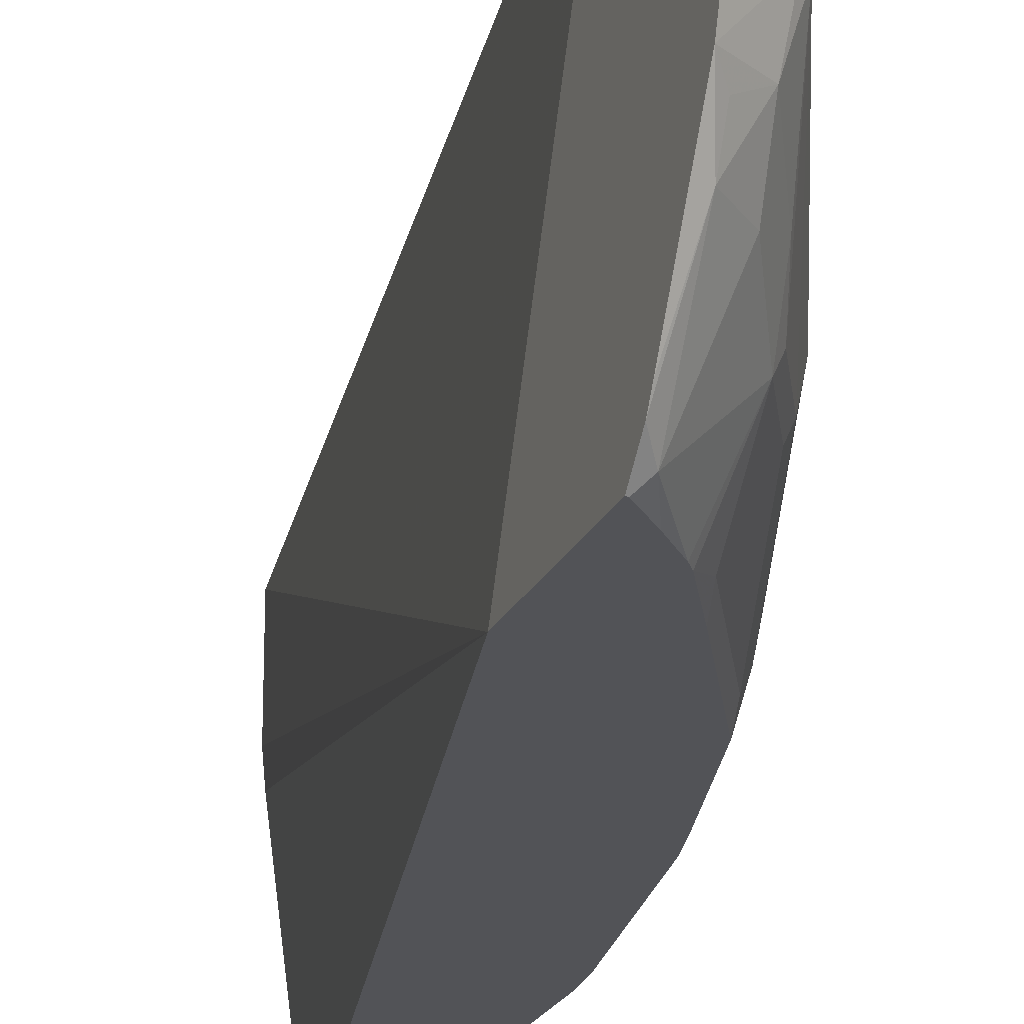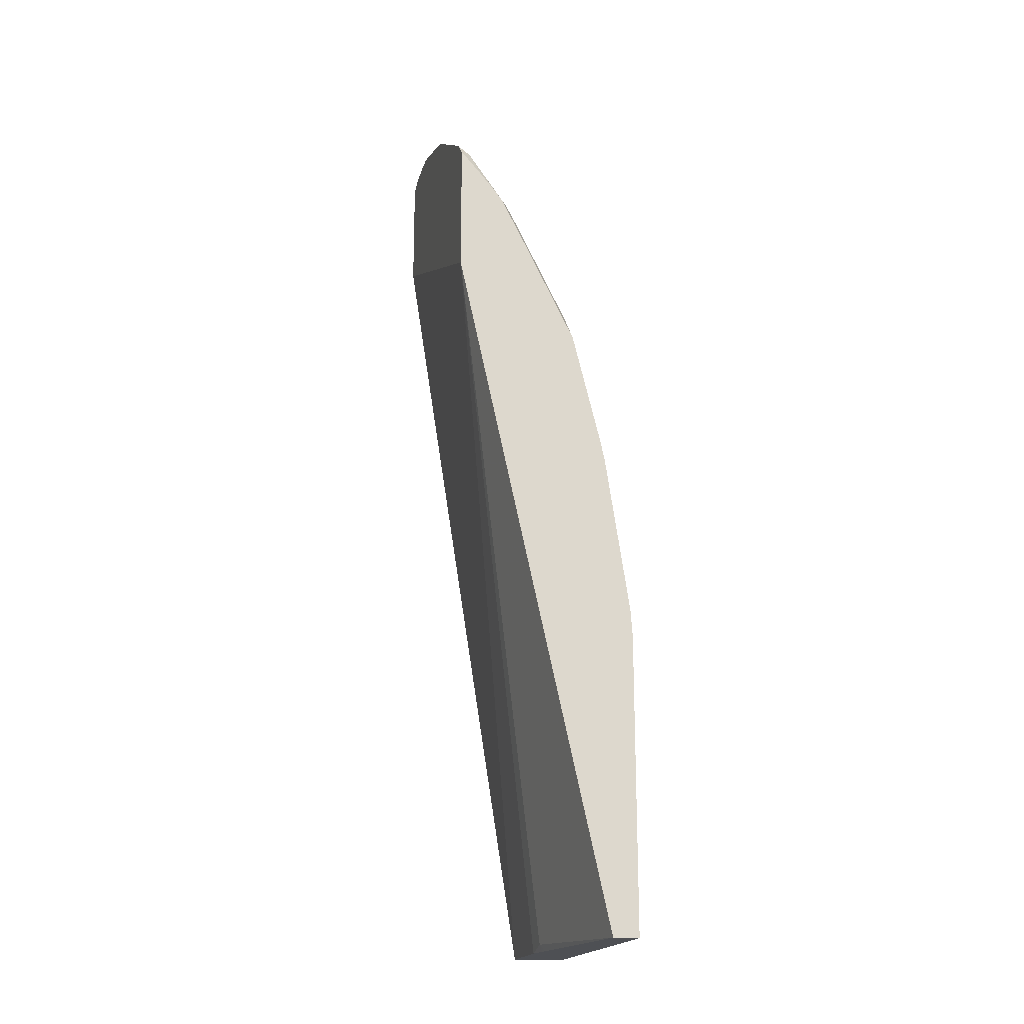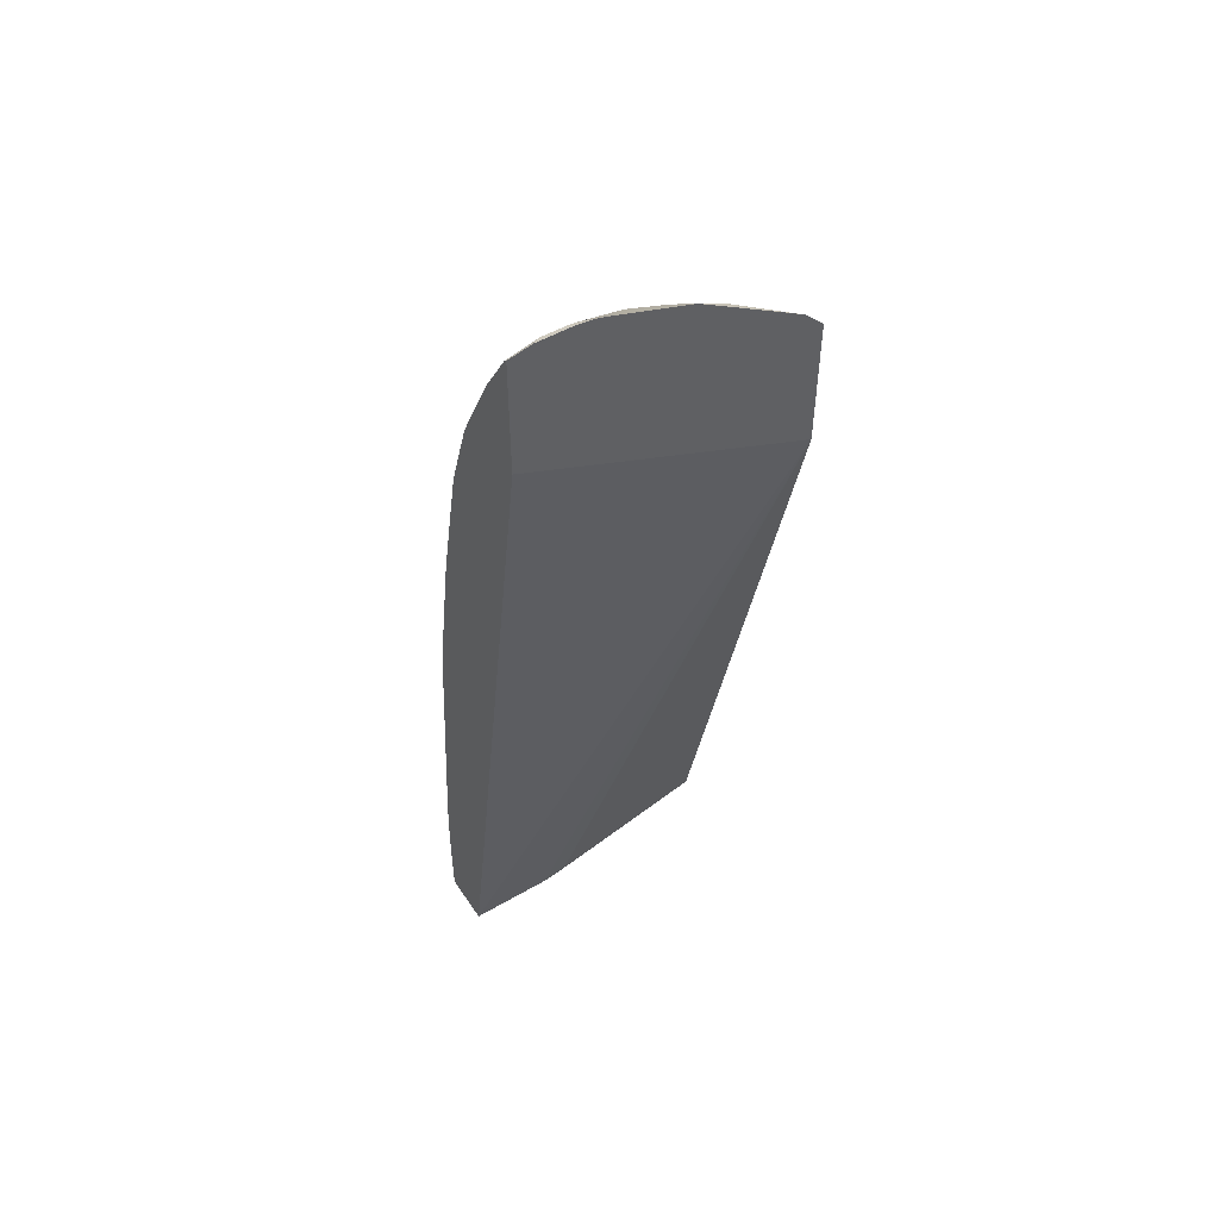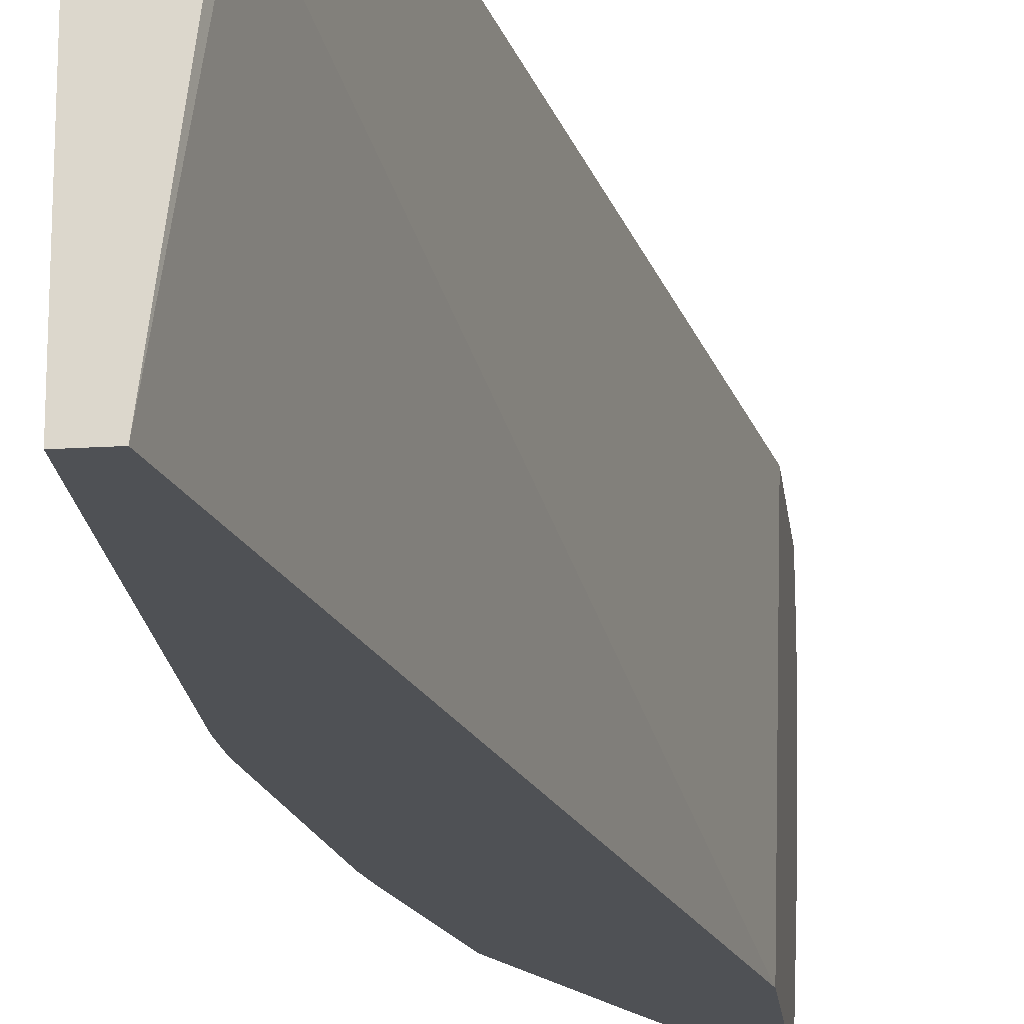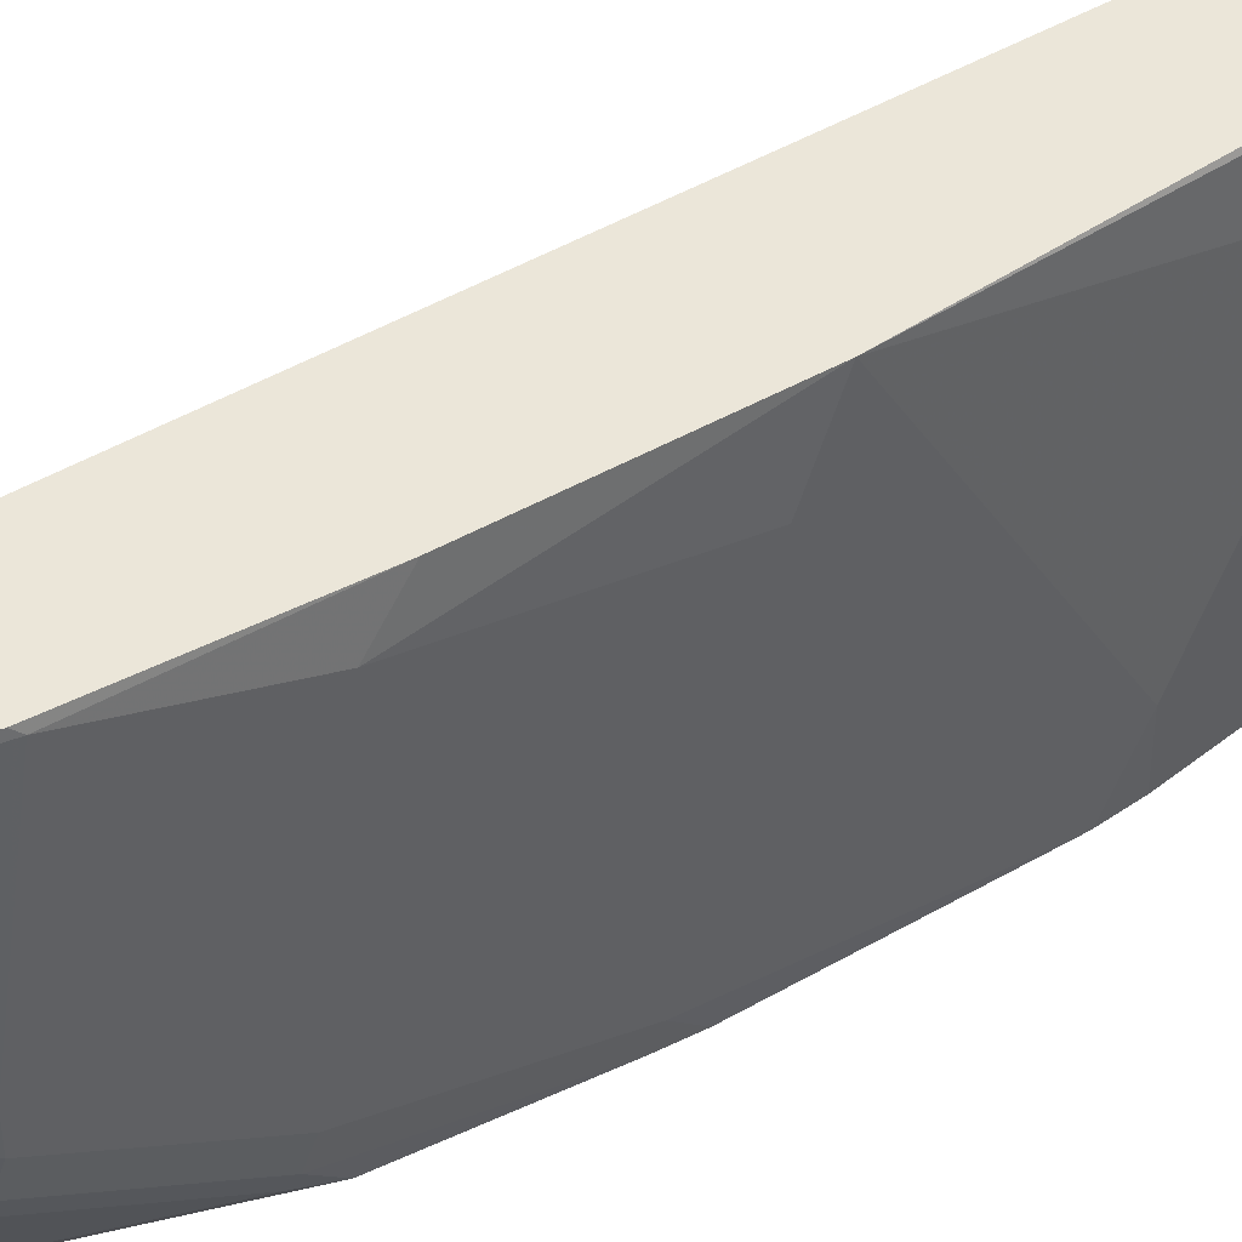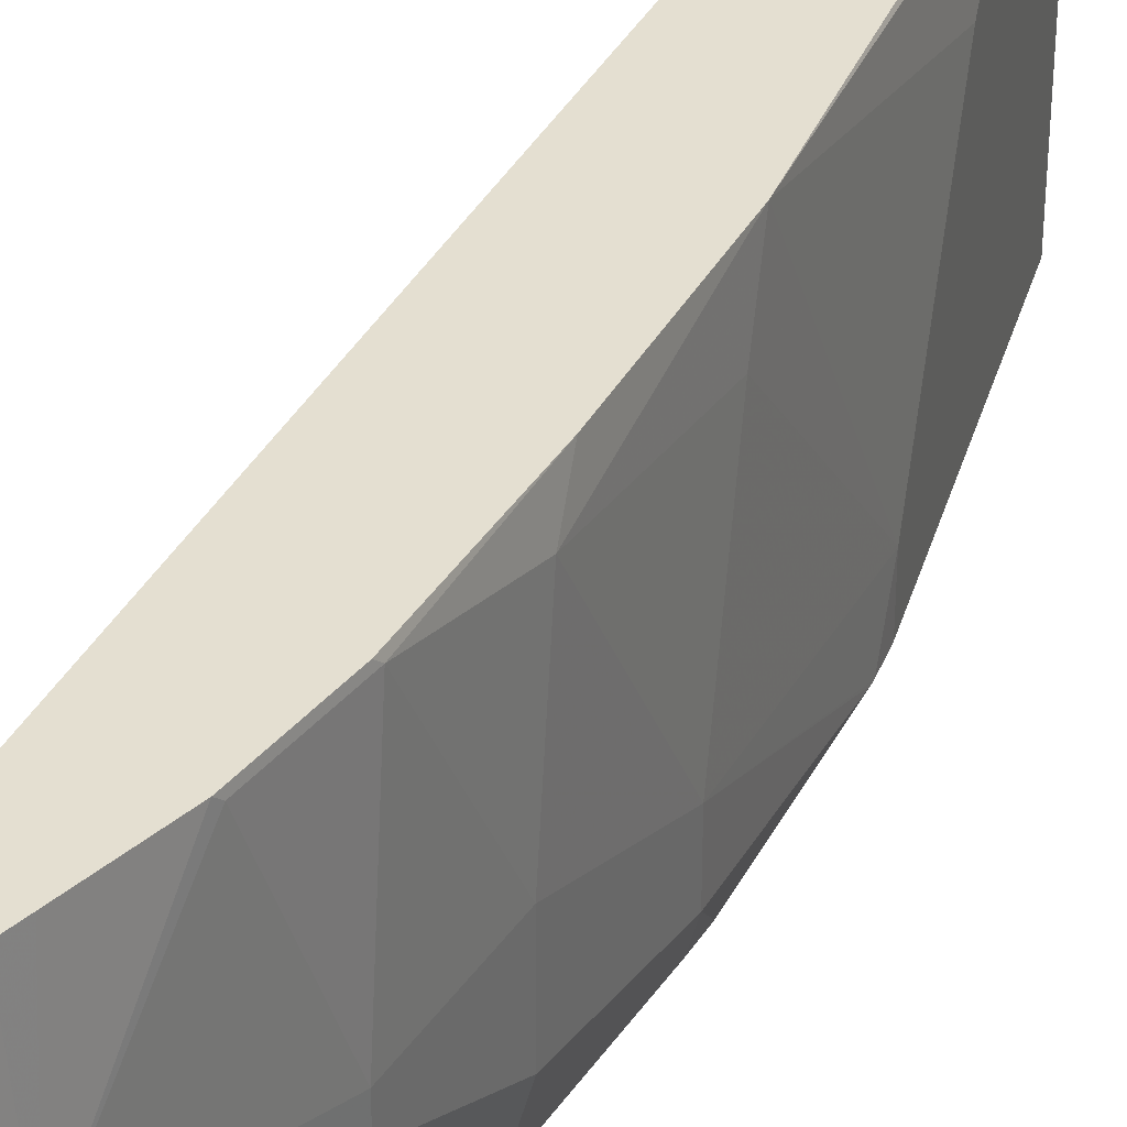
<metadata>
{"format":"obj","ext":"obj","renderer":"f3d","projection":"perspective","resolution":1024,"background":"white","views":[{"elev":-22.4,"azim":160.0,"up":"+Z"},{"elev":-18.6,"azim":166.5,"up":"+Y"},{"elev":50.5,"azim":57.4,"up":"+Y"},{"elev":-19.9,"azim":6.5,"up":"+Z"},{"elev":47.5,"azim":-131.9,"up":"+Z"},{"elev":36.6,"azim":-164.1,"up":"+Z"}]}
</metadata>
<code>
v -0.2474 0.6463 -0.2983
v -0.2474 0.65 -0.3144
v -0.2516 0.6478 -0.3208
v -0.2498 0.644 -0.2983
v -0.2474 0.562 -0.2983
v -0.2474 0.65 -0.3397
v -0.2595 0.6321 -0.3114
v -0.2524 0.6416 -0.3019
v -0.2516 0.6478 -0.3397
v -0.2783 0.6133 -0.3869
v -0.2705 0.6101 -0.2983
v -0.2474 0.4741 -0.5061
v -0.3397 -0.02401 -0.2983
v -0.2474 0.6484 -0.3524
v -0.2736 0.618 -0.3869
v -0.2819 0.5874 -0.2983
v -0.2768 0.5976 -0.2983
v -0.2705 0.6101 -0.4151
v -0.2894 0.5724 -0.434
v -0.2972 0.5496 -0.4529
v -0.3161 0.5119 -0.4529
v -0.3208 0.5095 -0.434
v -0.3208 0.5095 -0.4151
v -0.3019 0.5472 -0.3019
v -0.3001 0.5509 -0.2983
v -0.2474 0.5684 -0.5061
v -0.3397 -0.02401 -0.3586
v -0.3397 -0.01887 -0.3774
v -0.3585 -0.02401 -0.5061
v -0.3774 -0.02401 -0.2983
v -0.2474 0.6461 -0.3606
v -0.2474 0.6273 -0.4172
v -0.2548 0.618 -0.4246
v -0.2548 0.6085 -0.4434
v -0.2736 0.5897 -0.4434
v -0.2925 0.5519 -0.4623
v -0.3114 0.5142 -0.4623
v -0.3349 0.4364 -0.4906
v -0.3397 0.434 -0.4718
v -0.3397 0.434 -0.4151
v -0.3208 0.4906 -0.3019
v -0.319 0.4942 -0.2983
v -0.2487 0.5677 -0.5061
v -0.2474 0.5819 -0.4927
v -0.3416 -0.02401 -0.3774
v -0.3422 -0.02401 -0.3826
v -0.3774 -0.02401 -0.5061
v -0.3774 0.03774 -0.2983
v -0.2474 0.587 -0.4845
v -0.2548 0.5708 -0.5001
v -0.2767 0.5349 -0.5061
v -0.28 0.5299 -0.5061
v -0.2925 0.5142 -0.5001
v -0.3302 0.4387 -0.5001
v -0.3349 0.4208 -0.5061
v -0.3547 0.3416 -0.5061
v -0.3585 0.3397 -0.4906
v -0.3585 0.3397 -0.4529
v -0.3397 0.4151 -0.3208
v -0.3397 0.3963 -0.2983
v -0.2634 0.551 -0.5061
v -0.3774 0.1888 -0.5061
v -0.3756 0.07918 -0.2983
v -0.3774 0.07555 -0.3019
v -0.2972 0.4963 -0.5061
v -0.3585 0.3242 -0.5061
v -0.3757 0.211 -0.5061
v -0.3762 0.2076 -0.5061
v -0.3774 0.1888 -0.4718
v -0.3585 0.302 -0.3397
v -0.3585 0.2831 -0.2983
v -0.3774 0.1133 -0.3397
f 27 45 28
f 28 45 46
f 28 46 29
f 30 48 64
f 30 64 72
f 30 72 69
f 32 34 33
f 30 62 47
f 32 49 34
f 34 49 44
f 34 44 50
f 34 50 35
f 26 43 44
f 35 50 36
f 30 69 62
f 24 42 25
f 21 37 54
f 23 41 24
f 36 51 52
f 18 33 34
f 18 34 35
f 18 35 36
f 18 36 19
f 19 36 20
f 24 41 42
f 20 36 37
f 21 54 38
f 21 38 39
f 21 39 22
f 22 39 40
f 22 40 23
f 23 40 41
f 20 37 21
f 36 52 53
f 56 66 57
f 36 54 37
f 57 66 67
f 57 67 58
f 58 67 68
f 58 68 69
f 58 69 70
f 58 70 59
f 54 65 55
f 59 70 71
f 62 69 68
f 63 71 64
f 64 71 72
f 69 72 71
f 69 71 70
f 18 32 33
f 59 71 60
f 36 53 54
f 53 65 54
f 50 61 51
f 36 50 51
f 38 54 55
f 38 55 56
f 38 56 39
f 39 56 57
f 39 57 58
f 52 65 53
f 39 58 40
f 40 59 41
f 41 59 60
f 41 60 42
f 43 50 44
f 43 61 50
f 48 63 64
f 40 58 59
f 15 32 18
f 10 16 17
f 14 31 15
f 6 14 9
f 5 13 12
f 4 8 11
f 3 10 7
f 3 9 10
f 3 8 4
f 3 7 8
f 2 9 3
f 2 6 9
f 1 6 2
f 1 14 6
f 1 31 14
f 1 32 31
f 1 49 32
f 1 44 49
f 1 26 44
f 1 12 26
f 1 2 3
f 1 3 4
f 1 4 11
f 1 11 17
f 1 17 16
f 1 16 25
f 7 10 11
f 1 25 42
f 1 60 71
f 1 71 63
f 1 63 48
f 1 48 30
f 1 30 13
f 1 13 5
f 1 42 60
f 7 11 8
f 1 5 12
f 9 15 10
f 12 67 66
f 12 66 56
f 12 56 55
f 12 55 65
f 12 65 52
f 12 52 51
f 12 68 67
f 12 61 43
f 13 30 47
f 13 47 29
f 13 29 46
f 13 46 45
f 13 45 27
f 9 14 15
f 12 43 26
f 12 62 68
f 12 51 61
f 12 29 47
f 15 31 32
f 12 47 62
f 10 17 11
f 10 15 18
f 10 18 19
f 10 19 20
f 10 21 22
f 10 22 23
f 10 20 21
f 10 23 24
f 10 24 25
f 10 25 16
f 12 13 27
f 12 27 28
f 12 28 29

</code>
